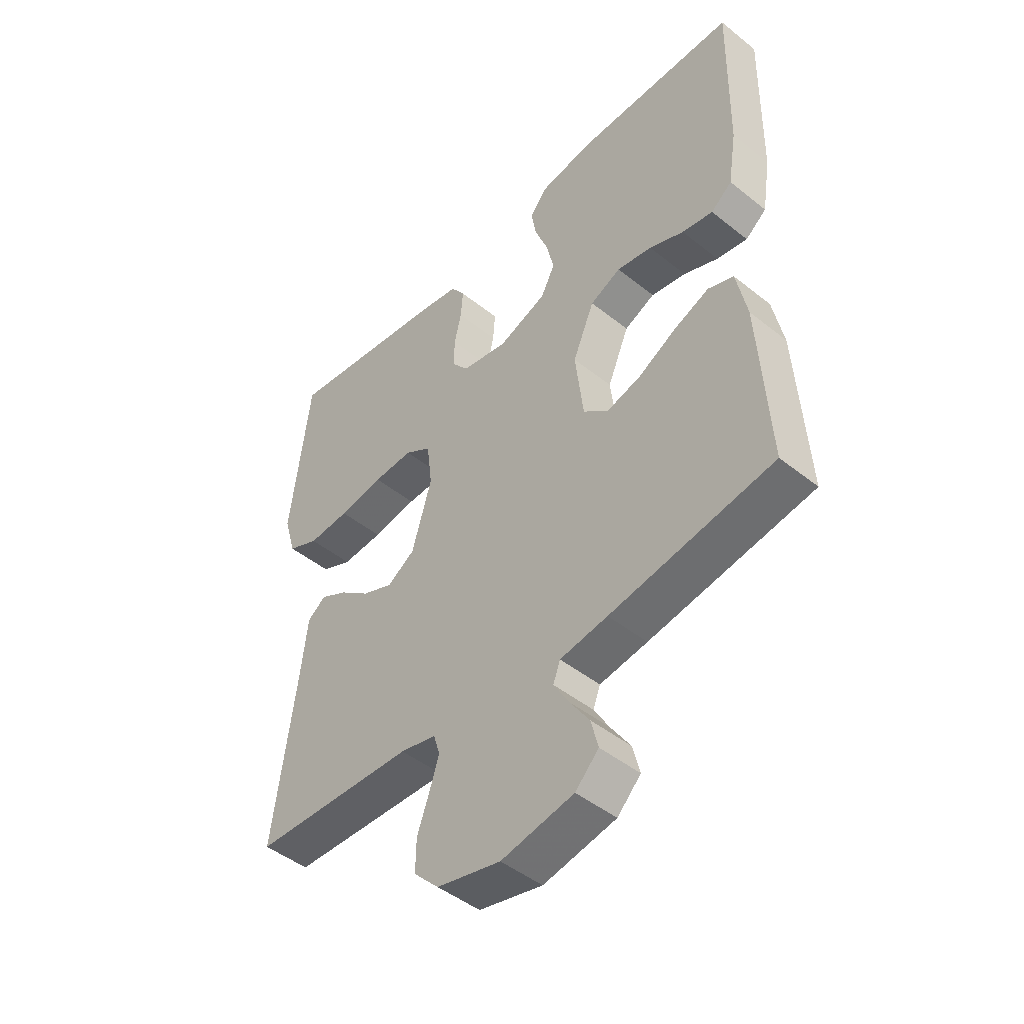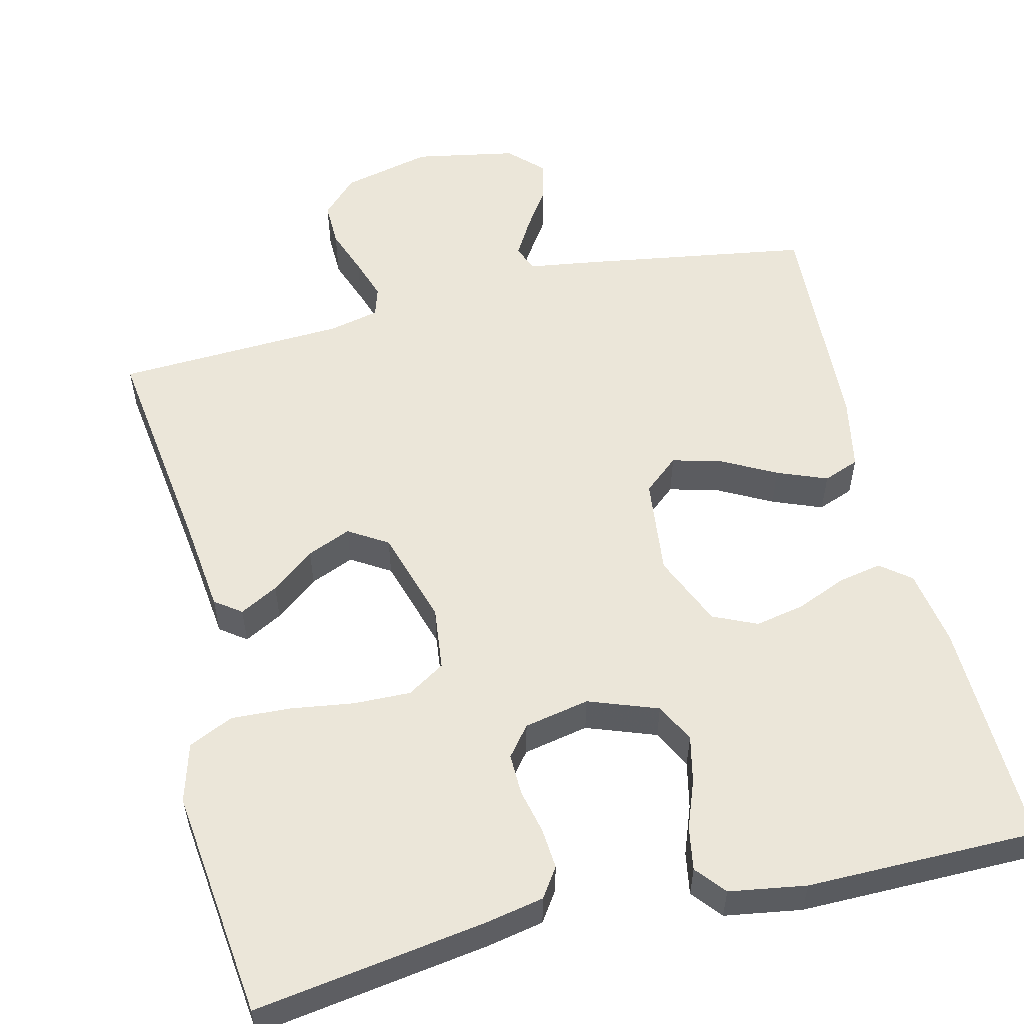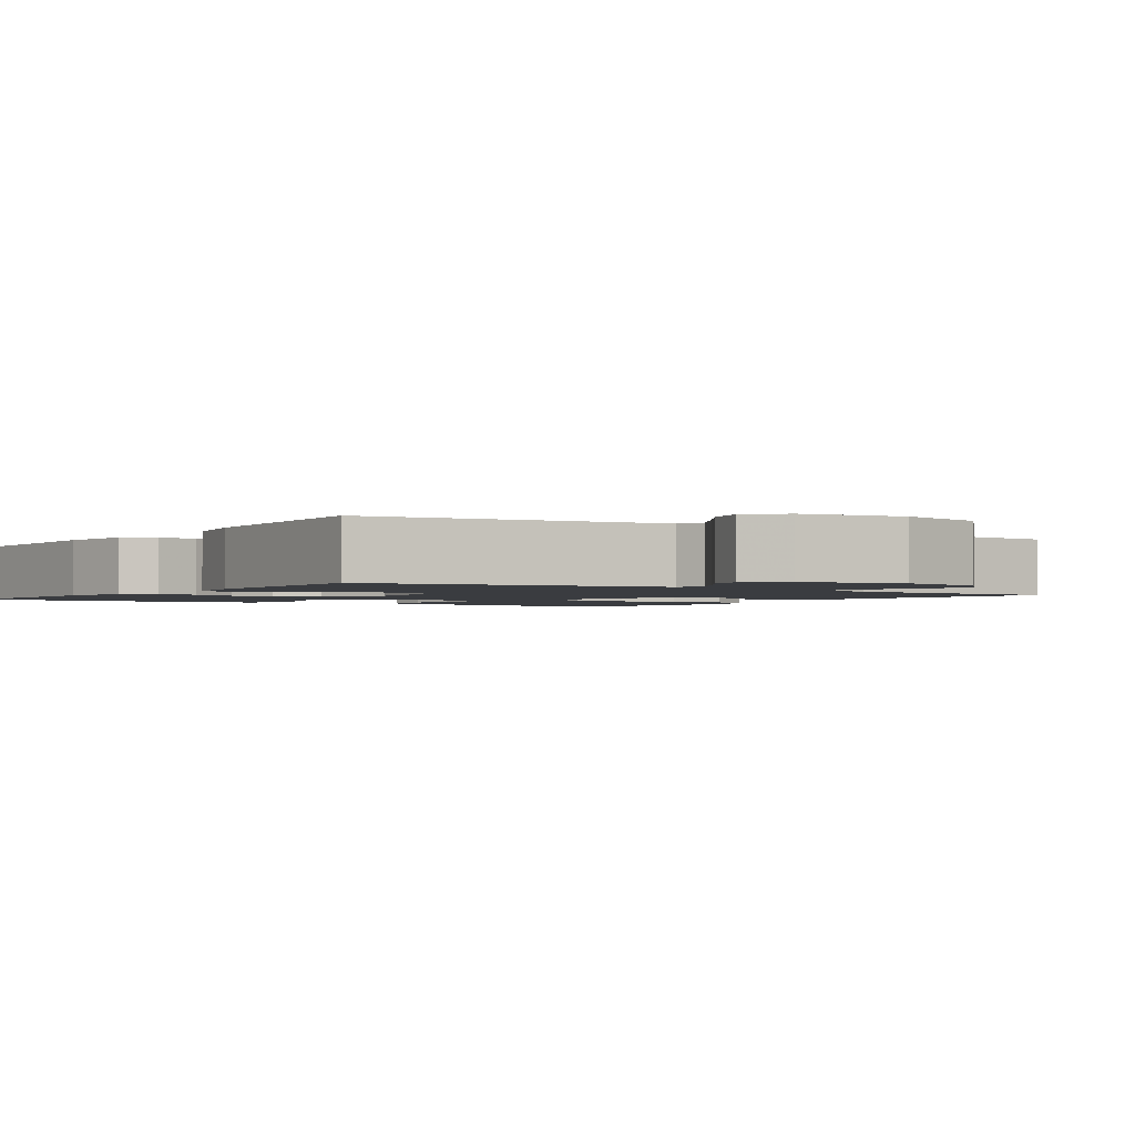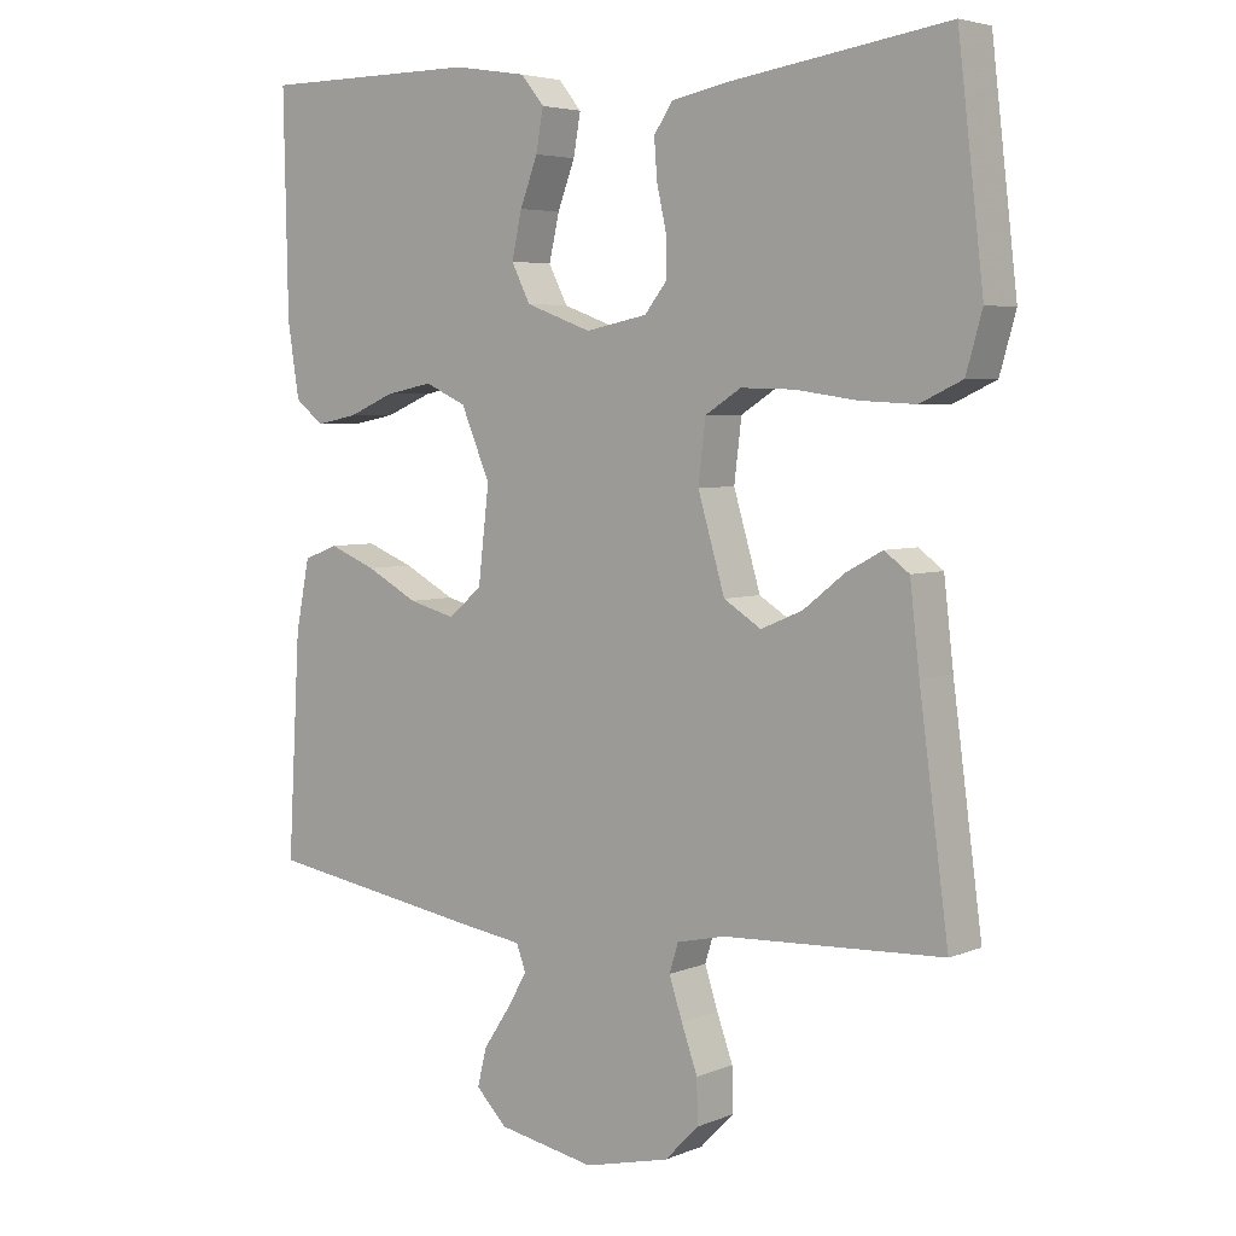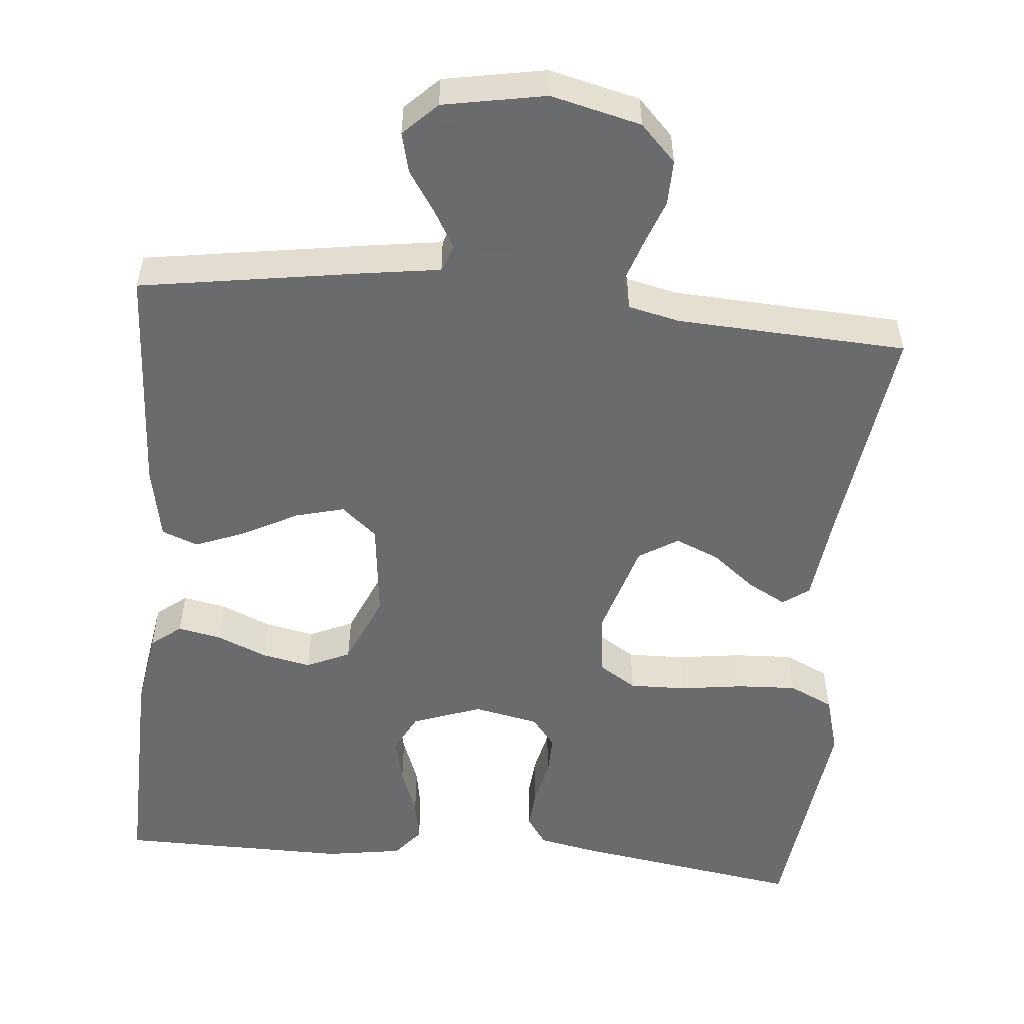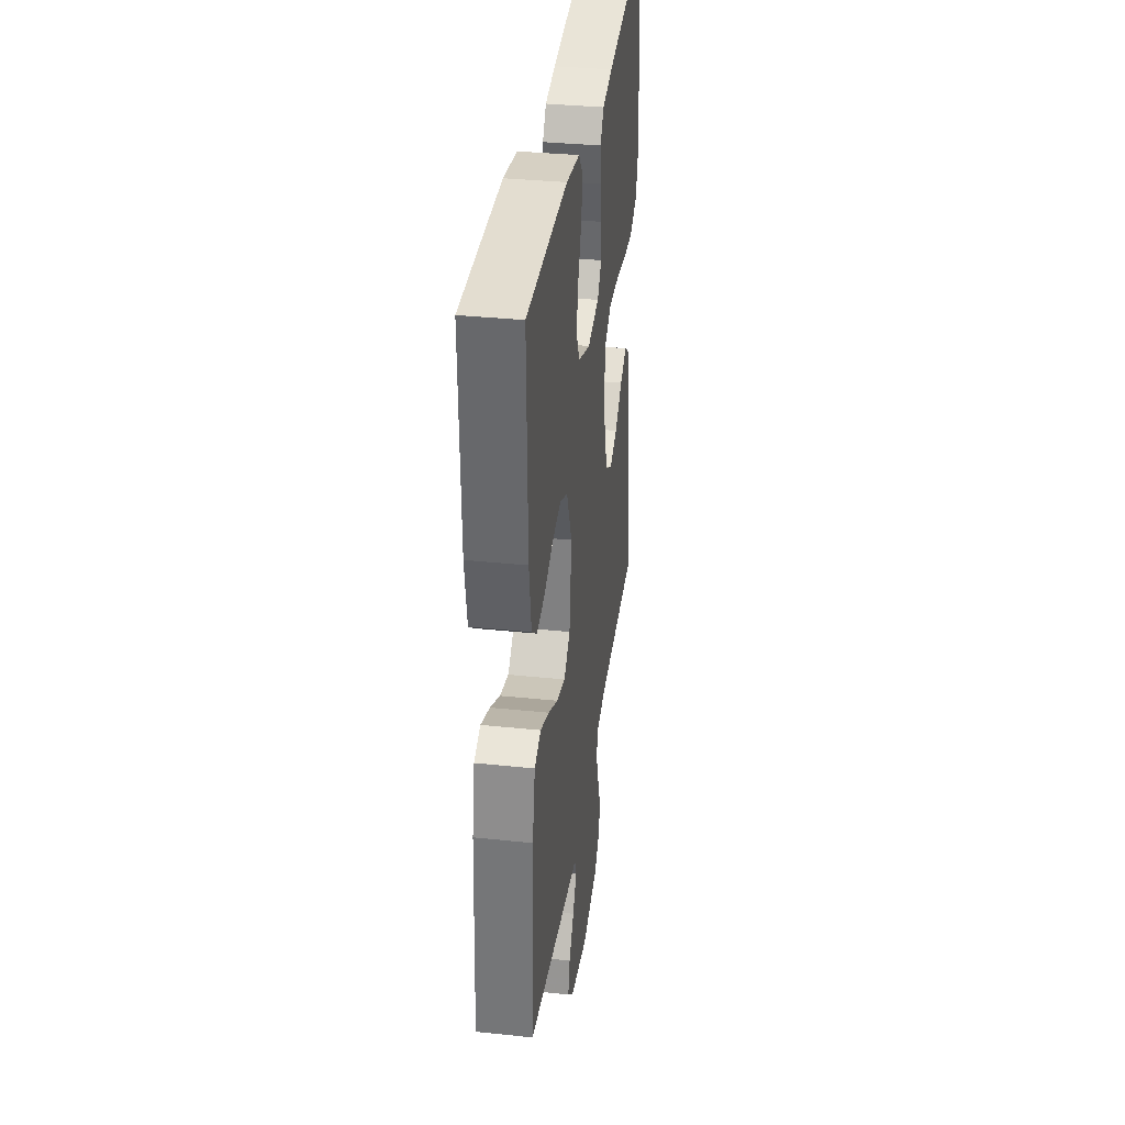
<metadata>
{"format":"obj","ext":"obj","renderer":"f3d","projection":"perspective","resolution":1024,"background":"white","views":[{"elev":-47.0,"azim":47.9,"up":"+Z"},{"elev":55.1,"azim":-13.7,"up":"+Y"},{"elev":-1.9,"azim":145.7,"up":"+Y"},{"elev":4.7,"azim":-141.7,"up":"+Z"},{"elev":-53.2,"azim":174.5,"up":"+Y"},{"elev":35.3,"azim":97.9,"up":"+Z"}]}
</metadata>
<code>
v -0.5 0.07 -0.5
v -0.46 0.07 -0.2
v -0.447 0.07 -0.087
v -0.413 0.07 -0.062
v -0.363 0.07 -0.089
v -0.307 0.07 -0.133
v -0.25 0.07 -0.157
v -0.199 0.07 -0.125
v -0.162 0.07 0
v -0.172 0.07 0.083
v -0.221 0.07 0.114
v -0.295 0.07 0.112
v -0.378 0.07 0.1
v -0.455 0.07 0.096
v -0.513 0.07 0.123
v -0.535 0.07 0.2
v -0.5 0.07 0.5
v -0.2 0.07 0.455
v -0.124 0.07 0.44
v -0.098 0.07 0.402
v -0.102 0.07 0.349
v -0.115 0.07 0.291
v -0.116 0.07 0.237
v -0.085 0.07 0.198
v 0 0.07 0.181
v 0.09 0.07 0.214
v 0.116 0.07 0.265
v 0.102 0.07 0.327
v 0.078 0.07 0.39
v 0.068 0.07 0.446
v 0.1 0.07 0.485
v 0.2 0.07 0.501
v 0.5 0.07 0.5
v 0.494 0.07 0.2
v 0.478 0.07 0.1
v 0.439 0.07 0.069
v 0.382 0.07 0.08
v 0.318 0.07 0.107
v 0.253 0.07 0.12
v 0.196 0.07 0.094
v 0.156 0.07 0
v 0.171 0.07 -0.128
v 0.217 0.07 -0.167
v 0.281 0.07 -0.15
v 0.352 0.07 -0.112
v 0.417 0.07 -0.086
v 0.464 0.07 -0.104
v 0.483 0.07 -0.2
v 0.5 0.07 -0.5
v 0.2 0.07 -0.548
v 0.112 0.07 -0.561
v 0.099 0.07 -0.596
v 0.127 0.07 -0.644
v 0.163 0.07 -0.698
v 0.176 0.07 -0.75
v 0.133 0.07 -0.793
v 0 0.07 -0.818
v -0.117 0.07 -0.79
v -0.163 0.07 -0.743
v -0.162 0.07 -0.684
v -0.14 0.07 -0.623
v -0.122 0.07 -0.568
v -0.134 0.07 -0.529
v -0.2 0.07 -0.514
v -0.5 0 -0.5
v -0.46 0 -0.2
v -0.447 0 -0.087
v -0.413 0 -0.062
v -0.363 0 -0.089
v -0.307 0 -0.133
v -0.25 0 -0.157
v -0.199 0 -0.125
v -0.162 0 0
v -0.172 0 0.083
v -0.221 0 0.114
v -0.295 0 0.112
v -0.378 0 0.1
v -0.455 0 0.096
v -0.513 0 0.123
v -0.535 0 0.2
v -0.5 0 0.5
v -0.2 0 0.455
v -0.124 0 0.44
v -0.098 0 0.402
v -0.102 0 0.349
v -0.115 0 0.291
v -0.116 0 0.237
v -0.085 0 0.198
v 0 0 0.181
v 0.09 0 0.214
v 0.116 0 0.265
v 0.102 0 0.327
v 0.078 0 0.39
v 0.068 0 0.446
v 0.1 0 0.485
v 0.2 0 0.501
v 0.5 0 0.5
v 0.494 0 0.2
v 0.478 0 0.1
v 0.439 0 0.069
v 0.382 0 0.08
v 0.318 0 0.107
v 0.253 0 0.12
v 0.196 0 0.094
v 0.156 0 0
v 0.171 0 -0.128
v 0.217 0 -0.167
v 0.281 0 -0.15
v 0.352 0 -0.112
v 0.417 0 -0.086
v 0.464 0 -0.104
v 0.483 0 -0.2
v 0.5 0 -0.5
v 0.2 0 -0.548
v 0.112 0 -0.561
v 0.099 0 -0.596
v 0.127 0 -0.644
v 0.163 0 -0.698
v 0.176 0 -0.75
v 0.133 0 -0.793
v 0 0 -0.818
v -0.117 0 -0.79
v -0.163 0 -0.743
v -0.162 0 -0.684
v -0.14 0 -0.623
v -0.122 0 -0.568
v -0.134 0 -0.529
v -0.2 0 -0.514
f 58 59 60 61
f 58 61 62
f 57 58 62
f 56 57 62 63
f 53 54 55 56
f 52 53 56 63
f 48 49 50 51
f 46 47 48 51
f 44 45 46 51
f 43 44 51
f 42 43 51 52
f 41 42 52 63
f 35 36 37 38
f 35 38 39
f 34 35 39
f 33 34 39
f 32 33 39 40
f 28 29 30 31
f 27 28 31 32
f 19 20 21 22
f 19 22 23
f 18 19 23
f 17 18 23
f 16 17 23 24
f 12 13 14 15
f 11 12 15 16
f 3 4 5 6
f 2 3 6 7
f 64 1 2 7
f 63 64 7 8
f 41 63 8 9
f 27 32 40 41
f 26 27 41
f 25 26 41 9
f 11 16 24 25
f 10 11 25
f 9 10 25
f 125 124 123 122
f 126 125 122
f 126 122 121
f 127 126 121 120
f 120 119 118 117
f 127 120 117 116
f 115 114 113 112
f 115 112 111 110
f 115 110 109 108
f 115 108 107
f 116 115 107 106
f 127 116 106 105
f 102 101 100 99
f 103 102 99
f 103 99 98
f 103 98 97
f 104 103 97 96
f 95 94 93 92
f 96 95 92 91
f 86 85 84 83
f 87 86 83
f 87 83 82
f 87 82 81
f 88 87 81 80
f 79 78 77 76
f 80 79 76 75
f 70 69 68 67
f 71 70 67 66
f 71 66 65 128
f 72 71 128 127
f 73 72 127 105
f 105 104 96 91
f 105 91 90
f 73 105 90 89
f 89 88 80 75
f 89 75 74
f 89 74 73
f 1 65 66 2
f 2 66 67 3
f 3 67 68 4
f 4 68 69 5
f 5 69 70 6
f 6 70 71 7
f 7 71 72 8
f 8 72 73 9
f 9 73 74 10
f 10 74 75 11
f 11 75 76 12
f 12 76 77 13
f 13 77 78 14
f 14 78 79 15
f 15 79 80 16
f 16 80 81 17
f 17 81 82 18
f 18 82 83 19
f 19 83 84 20
f 20 84 85 21
f 21 85 86 22
f 22 86 87 23
f 23 87 88 24
f 24 88 89 25
f 25 89 90 26
f 26 90 91 27
f 27 91 92 28
f 28 92 93 29
f 29 93 94 30
f 30 94 95 31
f 31 95 96 32
f 32 96 97 33
f 33 97 98 34
f 34 98 99 35
f 35 99 100 36
f 36 100 101 37
f 37 101 102 38
f 38 102 103 39
f 39 103 104 40
f 40 104 105 41
f 41 105 106 42
f 42 106 107 43
f 43 107 108 44
f 44 108 109 45
f 45 109 110 46
f 46 110 111 47
f 47 111 112 48
f 48 112 113 49
f 49 113 114 50
f 50 114 115 51
f 51 115 116 52
f 52 116 117 53
f 53 117 118 54
f 54 118 119 55
f 55 119 120 56
f 56 120 121 57
f 57 121 122 58
f 58 122 123 59
f 59 123 124 60
f 60 124 125 61
f 61 125 126 62
f 62 126 127 63
f 63 127 128 64
f 64 128 65 1

</code>
